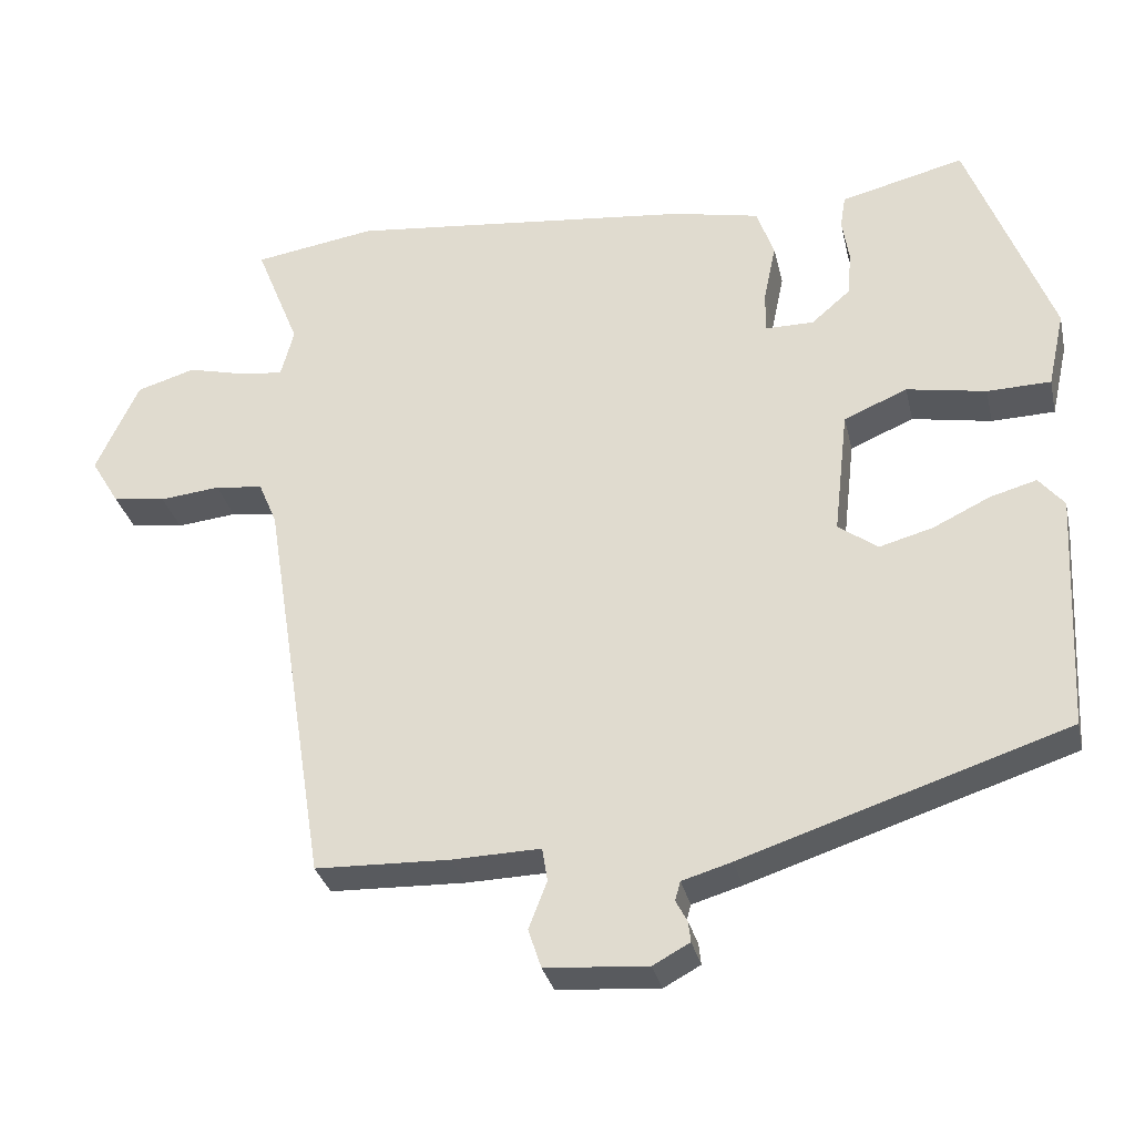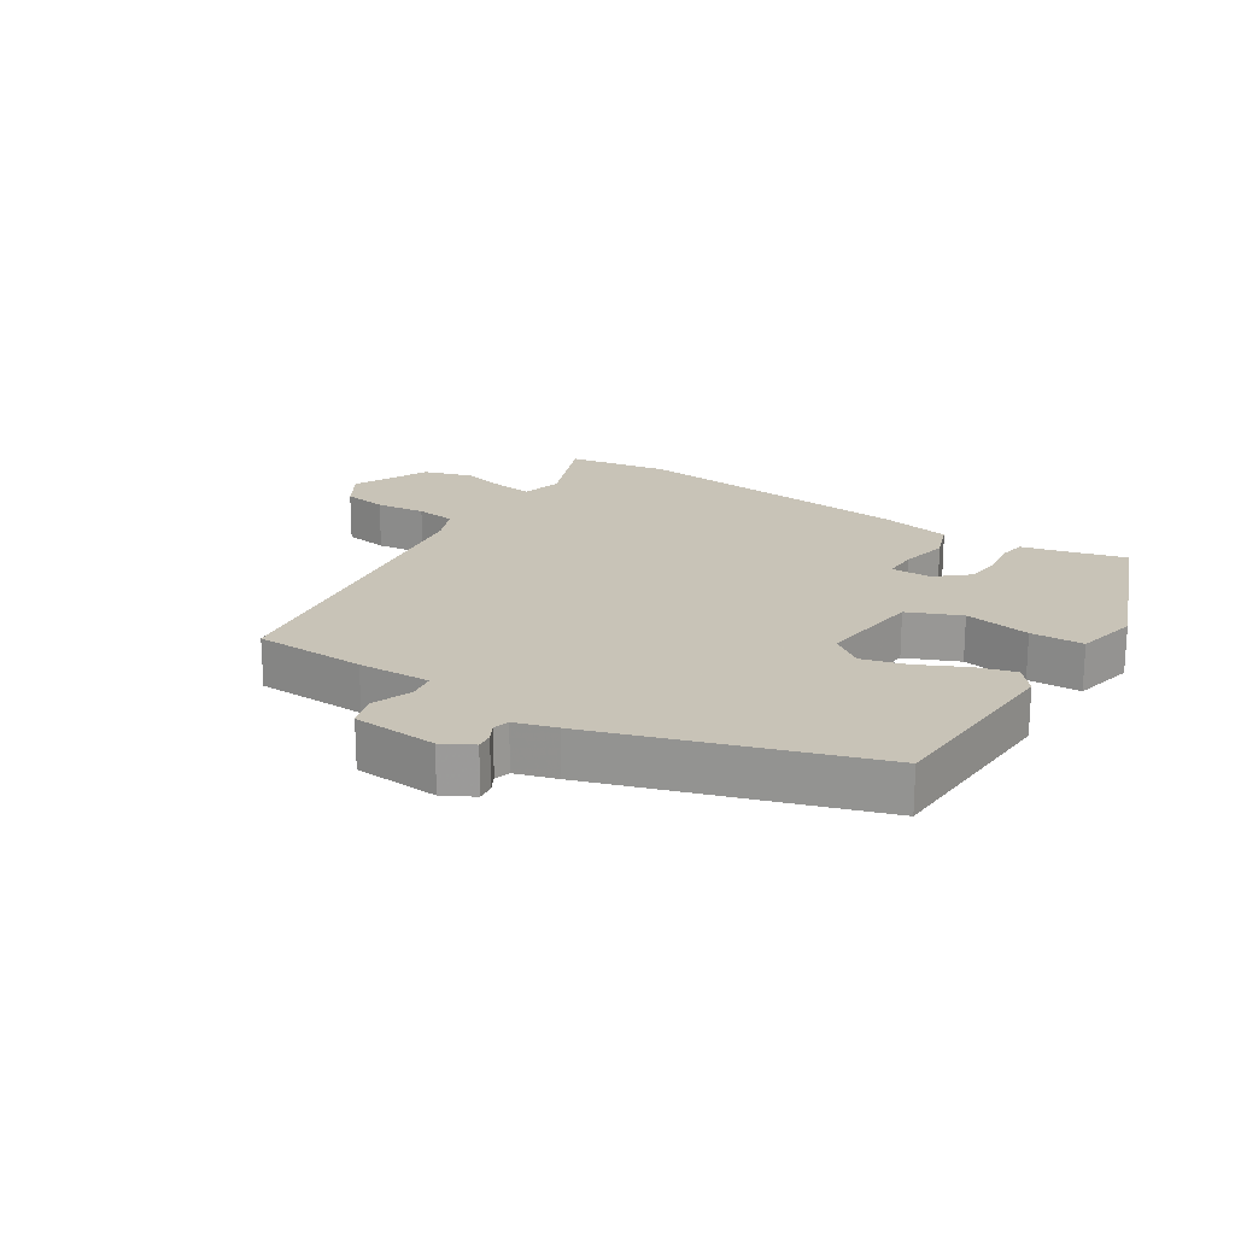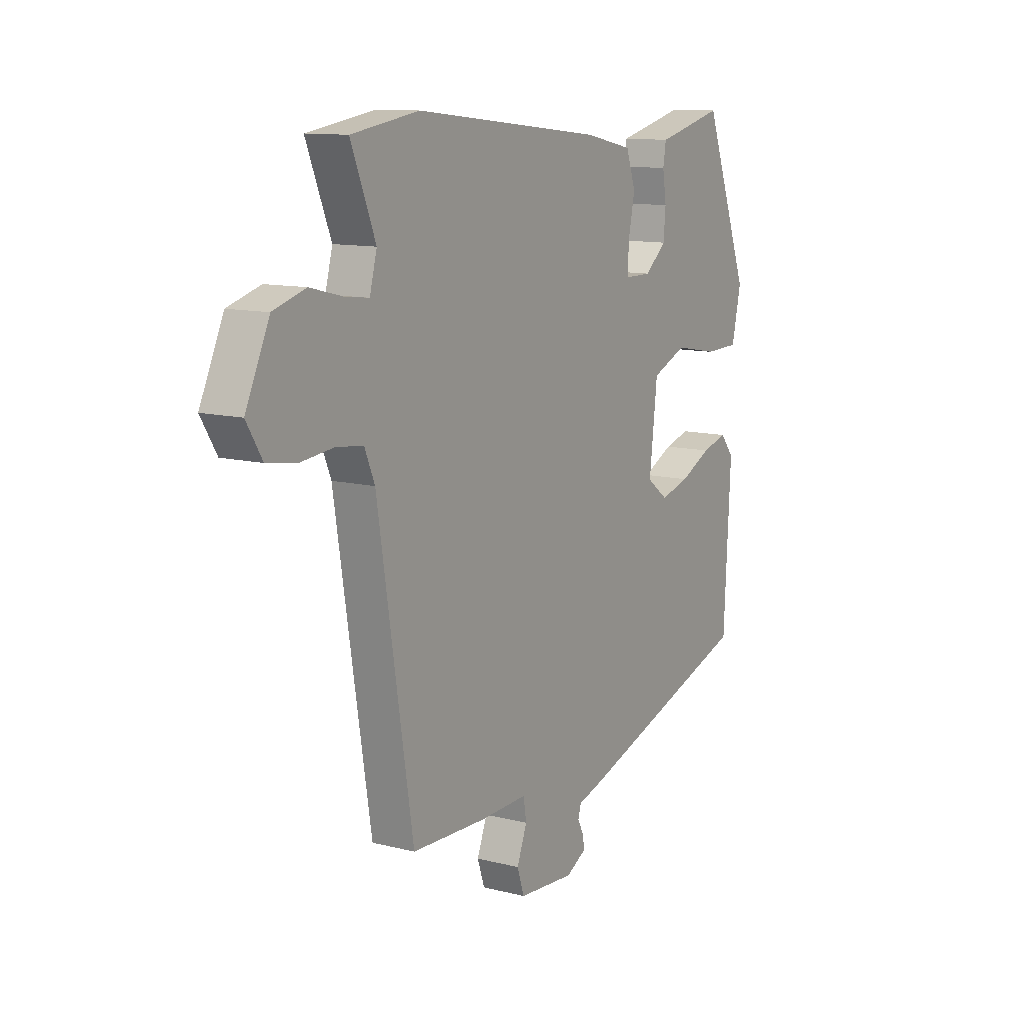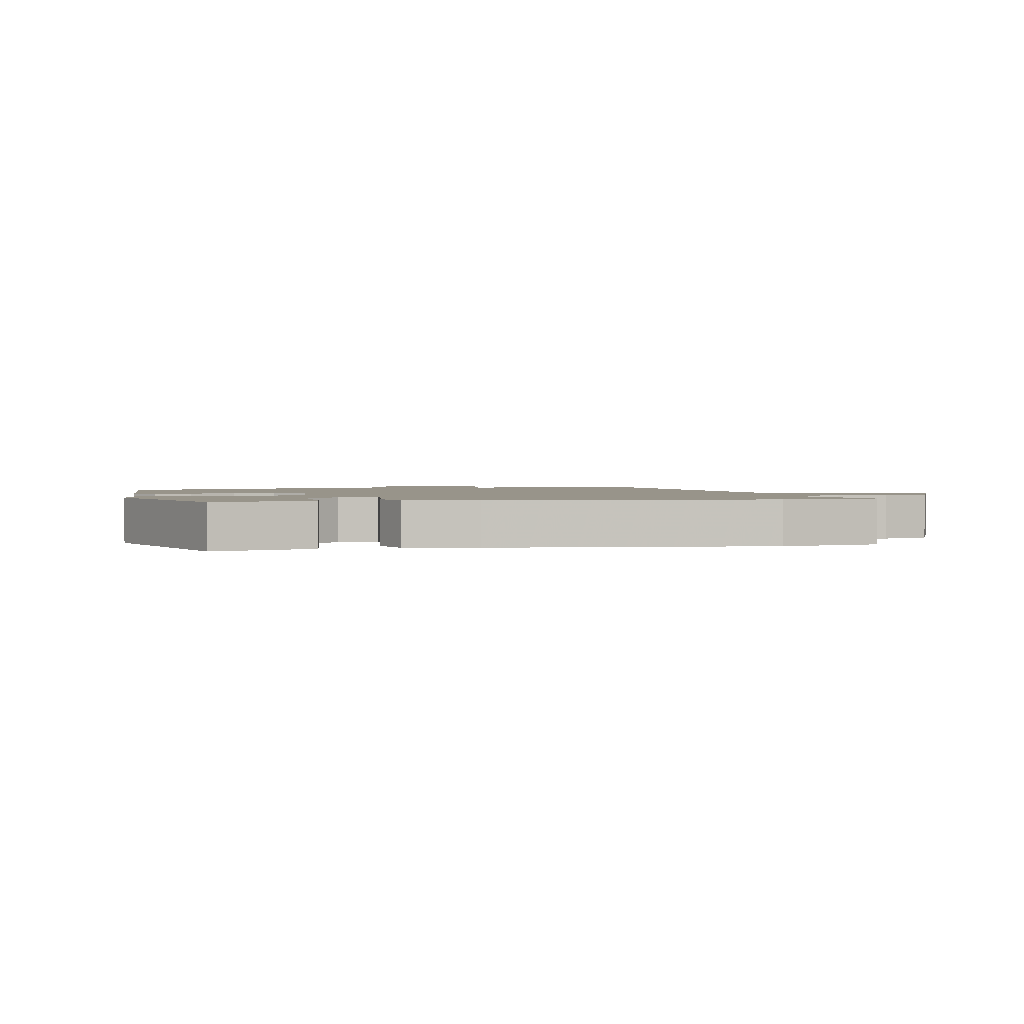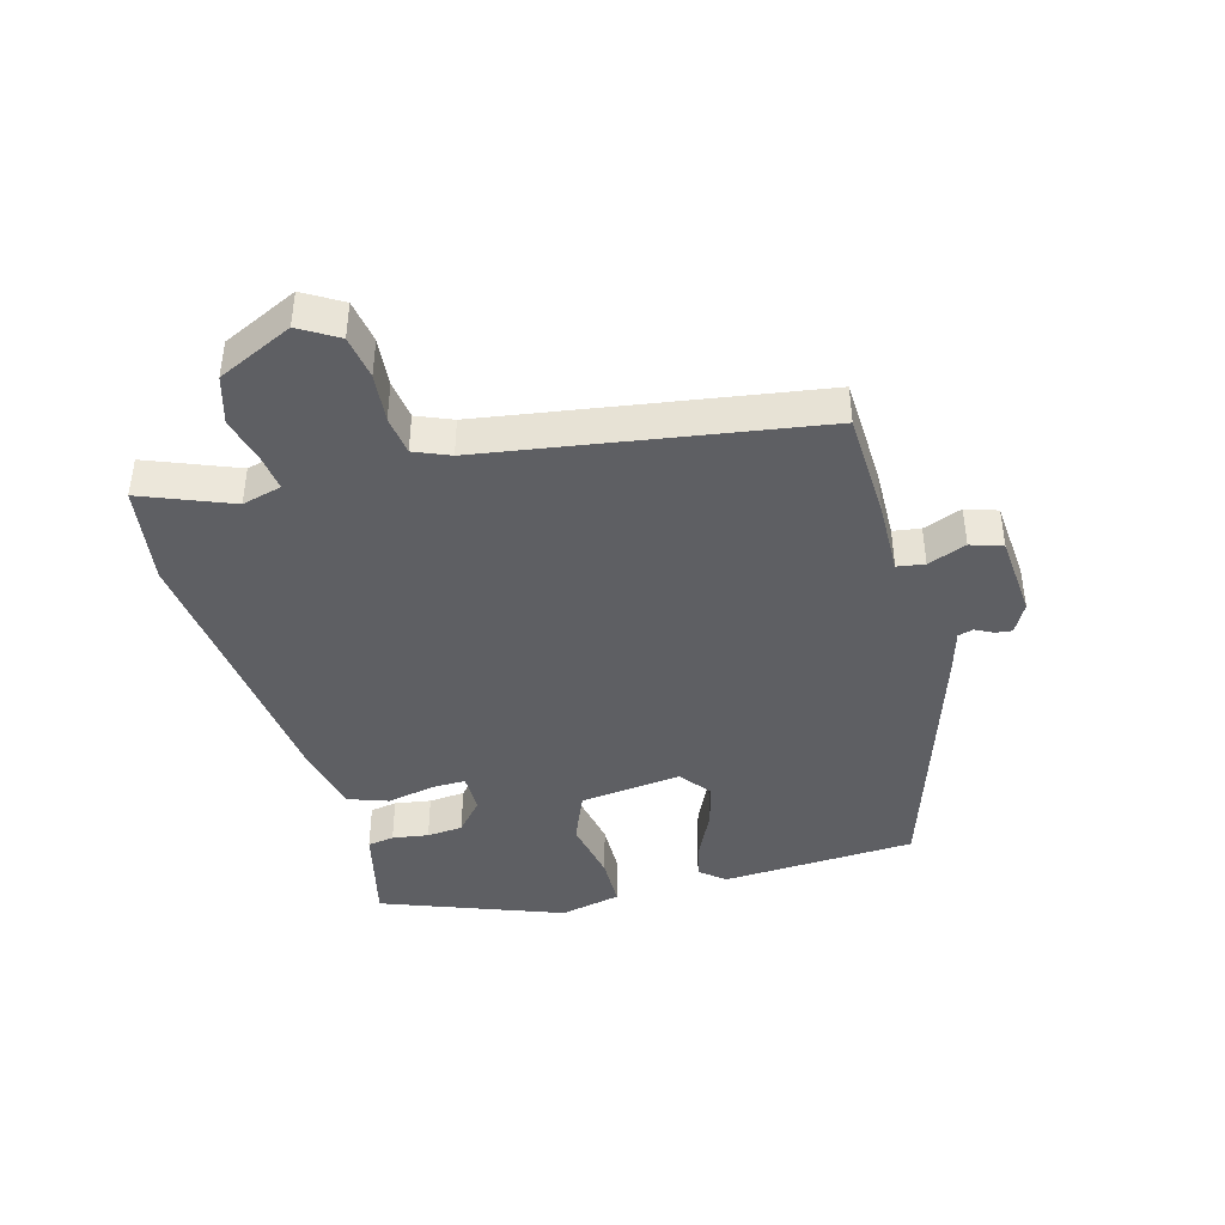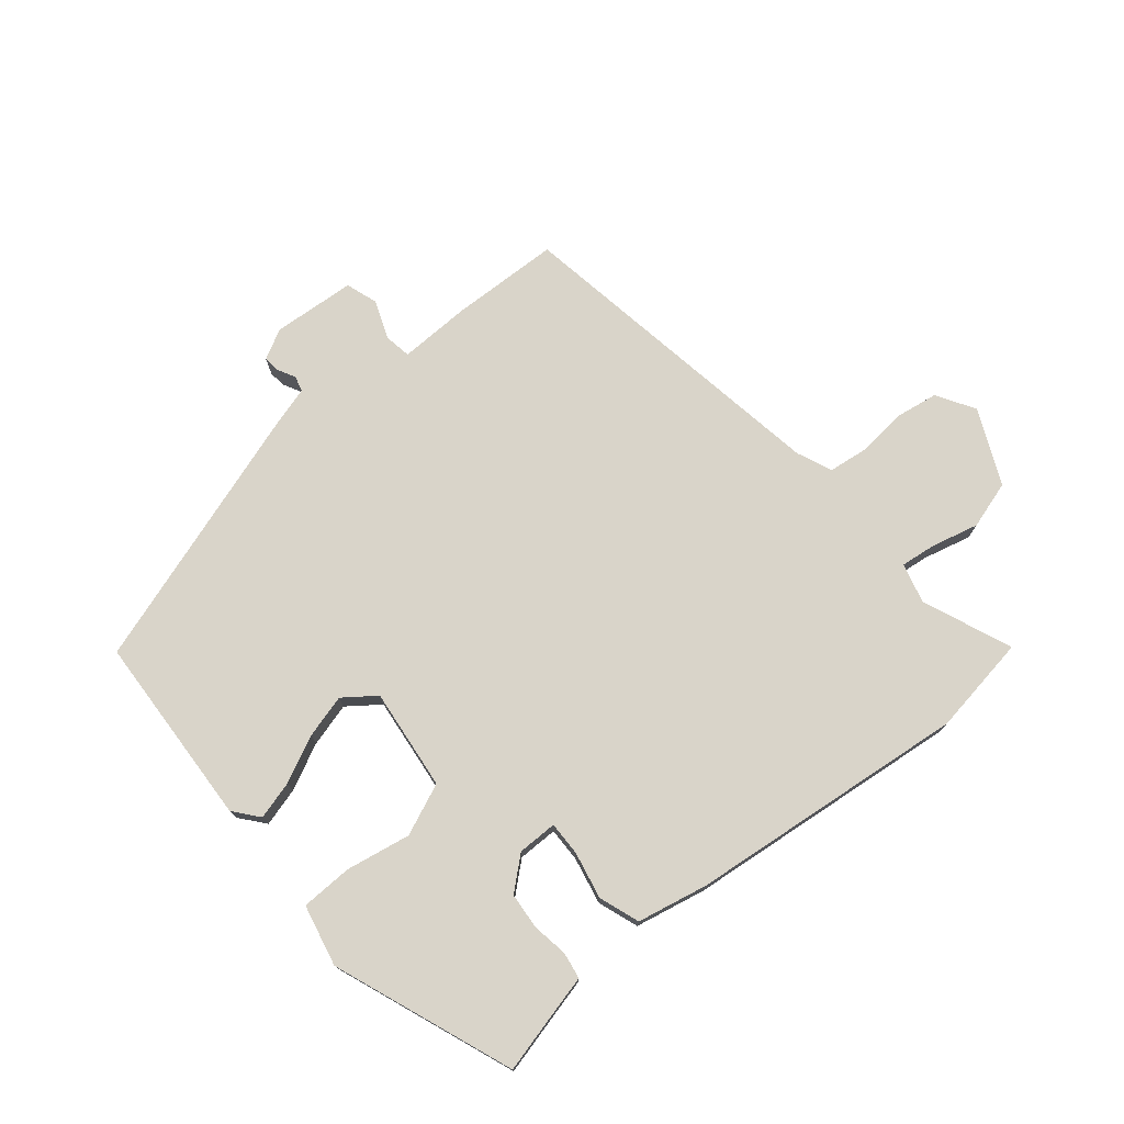
<metadata>
{"format":"obj","ext":"obj","renderer":"f3d","projection":"perspective","resolution":1024,"background":"white","views":[{"elev":-31.5,"azim":-167.3,"up":"+Z"},{"elev":19.8,"azim":-147.4,"up":"+Y"},{"elev":11.7,"azim":121.4,"up":"+Z"},{"elev":1.8,"azim":-12.1,"up":"+Y"},{"elev":-41.8,"azim":105.6,"up":"+Y"},{"elev":74.9,"azim":-39.7,"up":"+Y"}]}
</metadata>
<code>
v -0.488 0.07 -0.405
v -0.504 0.07 -0.093
v -0.471 0.07 -0.053
v -0.41 0.07 -0.07
v -0.335 0.07 -0.106
v -0.265 0.07 -0.125
v -0.214 0.07 -0.087
v -0.233 0.07 0.077
v -0.316 0.07 0.112
v -0.42 0.07 0.093
v -0.503 0.07 0.095
v -0.525 0.07 0.194
v -0.415 0.07 0.484
v -0.307 0.07 0.457
v -0.253 0.07 0.444
v -0.246 0.07 0.401
v -0.255 0.07 0.343
v -0.25 0.07 0.285
v -0.199 0.07 0.241
v -0.135 0.07 0.241
v -0.136 0.07 0.296
v -0.152 0.07 0.372
v -0.129 0.07 0.437
v -0.015 0.07 0.461
v 0.436 0.07 0.51
v 0.596 0.07 0.485
v 0.538 0.07 0.341
v 0.555 0.07 0.277
v 0.612 0.07 0.284
v 0.688 0.07 0.303
v 0.765 0.07 0.28
v 0.821 0.07 0.159
v 0.784 0.07 0.098
v 0.714 0.07 0.087
v 0.635 0.07 0.095
v 0.572 0.07 0.087
v 0.548 0.07 0.03
v 0.464 0.07 -0.498
v 0.287 0.07 -0.504
v 0.172 0.07 -0.501
v 0.165 0.07 -0.545
v 0.189 0.07 -0.607
v 0.172 0.07 -0.658
v 0.038 0.07 -0.668
v -0.01 0.07 -0.642
v -0.007 0.07 -0.615
v 0.008 0.07 -0.587
v 0.001 0.07 -0.562
v -0.064 0.07 -0.543
v -0.488 0 -0.405
v -0.504 0 -0.093
v -0.471 0 -0.053
v -0.41 0 -0.07
v -0.335 0 -0.106
v -0.265 0 -0.125
v -0.214 0 -0.087
v -0.233 0 0.077
v -0.316 0 0.112
v -0.42 0 0.093
v -0.503 0 0.095
v -0.525 0 0.194
v -0.415 0 0.484
v -0.307 0 0.457
v -0.253 0 0.444
v -0.246 0 0.401
v -0.255 0 0.343
v -0.25 0 0.285
v -0.199 0 0.241
v -0.135 0 0.241
v -0.136 0 0.296
v -0.152 0 0.372
v -0.129 0 0.437
v -0.015 0 0.461
v 0.436 0 0.51
v 0.596 0 0.485
v 0.538 0 0.341
v 0.555 0 0.277
v 0.612 0 0.284
v 0.688 0 0.303
v 0.765 0 0.28
v 0.821 0 0.159
v 0.784 0 0.098
v 0.714 0 0.087
v 0.635 0 0.095
v 0.572 0 0.087
v 0.548 0 0.03
v 0.464 0 -0.498
v 0.287 0 -0.504
v 0.172 0 -0.501
v 0.165 0 -0.545
v 0.189 0 -0.607
v 0.172 0 -0.658
v 0.038 0 -0.668
v -0.01 0 -0.642
v -0.007 0 -0.615
v 0.008 0 -0.587
v 0.001 0 -0.562
v -0.064 0 -0.543
f 3 4 5
f 2 3 5
f 1 2 5
f 49 1 5
f 48 49 5
f 45 46 47
f 44 45 47
f 43 44 47
f 42 43 47
f 41 42 47
f 40 41 47 48
f 37 38 39 40
f 36 37 40 48
f 33 34 35
f 32 33 35
f 31 32 35
f 30 31 35
f 29 30 35
f 28 29 35 36
f 27 28 36 48
f 25 26 27
f 24 25 27
f 23 24 27
f 22 23 27
f 21 22 27
f 20 21 27 48
f 14 15 16 17
f 14 17 18
f 13 14 18
f 12 13 18
f 11 12 18
f 10 11 18
f 9 10 18
f 8 9 18 19
f 48 5 6
f 48 6 7
f 19 20 48
f 8 19 48
f 7 8 48
f 54 53 52
f 54 52 51
f 54 51 50
f 54 50 98
f 54 98 97
f 96 95 94
f 96 94 93
f 96 93 92
f 96 92 91
f 96 91 90
f 97 96 90 89
f 89 88 87 86
f 97 89 86 85
f 84 83 82
f 84 82 81
f 84 81 80
f 84 80 79
f 84 79 78
f 85 84 78 77
f 97 85 77 76
f 76 75 74
f 76 74 73
f 76 73 72
f 76 72 71
f 76 71 70
f 97 76 70 69
f 66 65 64 63
f 67 66 63
f 67 63 62
f 67 62 61
f 67 61 60
f 67 60 59
f 67 59 58
f 68 67 58 57
f 55 54 97
f 56 55 97
f 97 69 68
f 97 68 57
f 97 57 56
f 1 50 51 2
f 2 51 52 3
f 3 52 53 4
f 4 53 54 5
f 5 54 55 6
f 6 55 56 7
f 7 56 57 8
f 8 57 58 9
f 9 58 59 10
f 10 59 60 11
f 11 60 61 12
f 12 61 62 13
f 13 62 63 14
f 14 63 64 15
f 15 64 65 16
f 16 65 66 17
f 17 66 67 18
f 18 67 68 19
f 19 68 69 20
f 20 69 70 21
f 21 70 71 22
f 22 71 72 23
f 23 72 73 24
f 24 73 74 25
f 25 74 75 26
f 26 75 76 27
f 27 76 77 28
f 28 77 78 29
f 29 78 79 30
f 30 79 80 31
f 31 80 81 32
f 32 81 82 33
f 33 82 83 34
f 34 83 84 35
f 35 84 85 36
f 36 85 86 37
f 37 86 87 38
f 38 87 88 39
f 39 88 89 40
f 40 89 90 41
f 41 90 91 42
f 42 91 92 43
f 43 92 93 44
f 44 93 94 45
f 45 94 95 46
f 46 95 96 47
f 47 96 97 48
f 48 97 98 49
f 49 98 50 1

</code>
